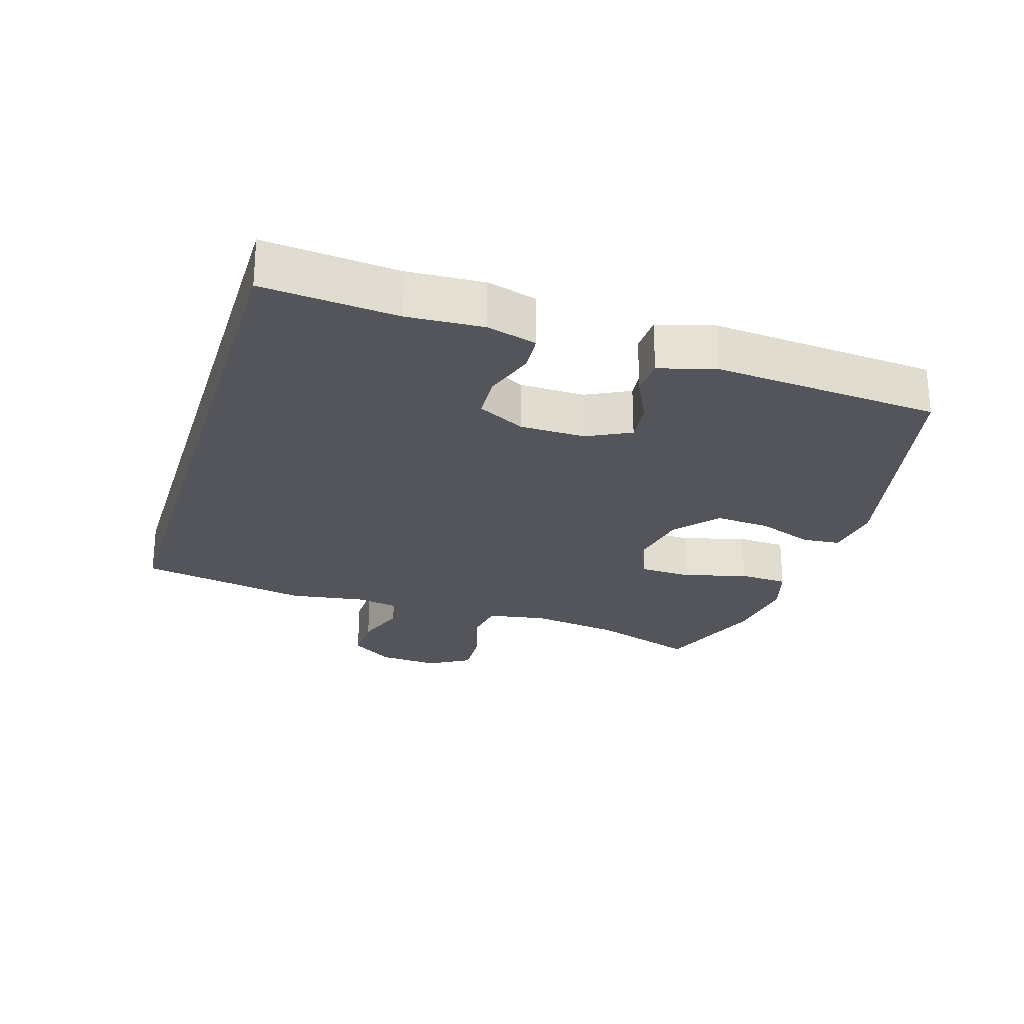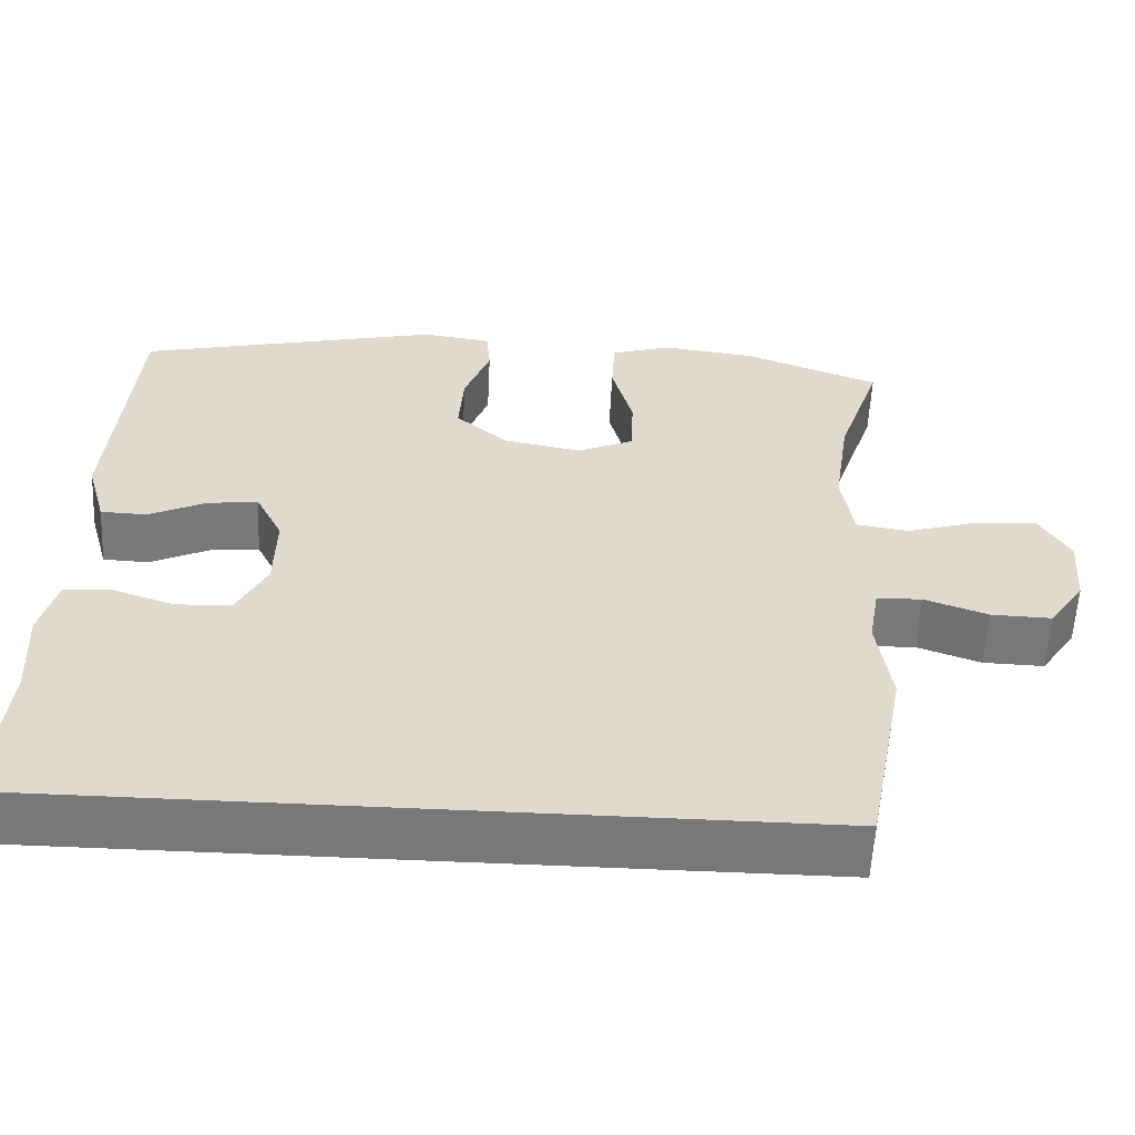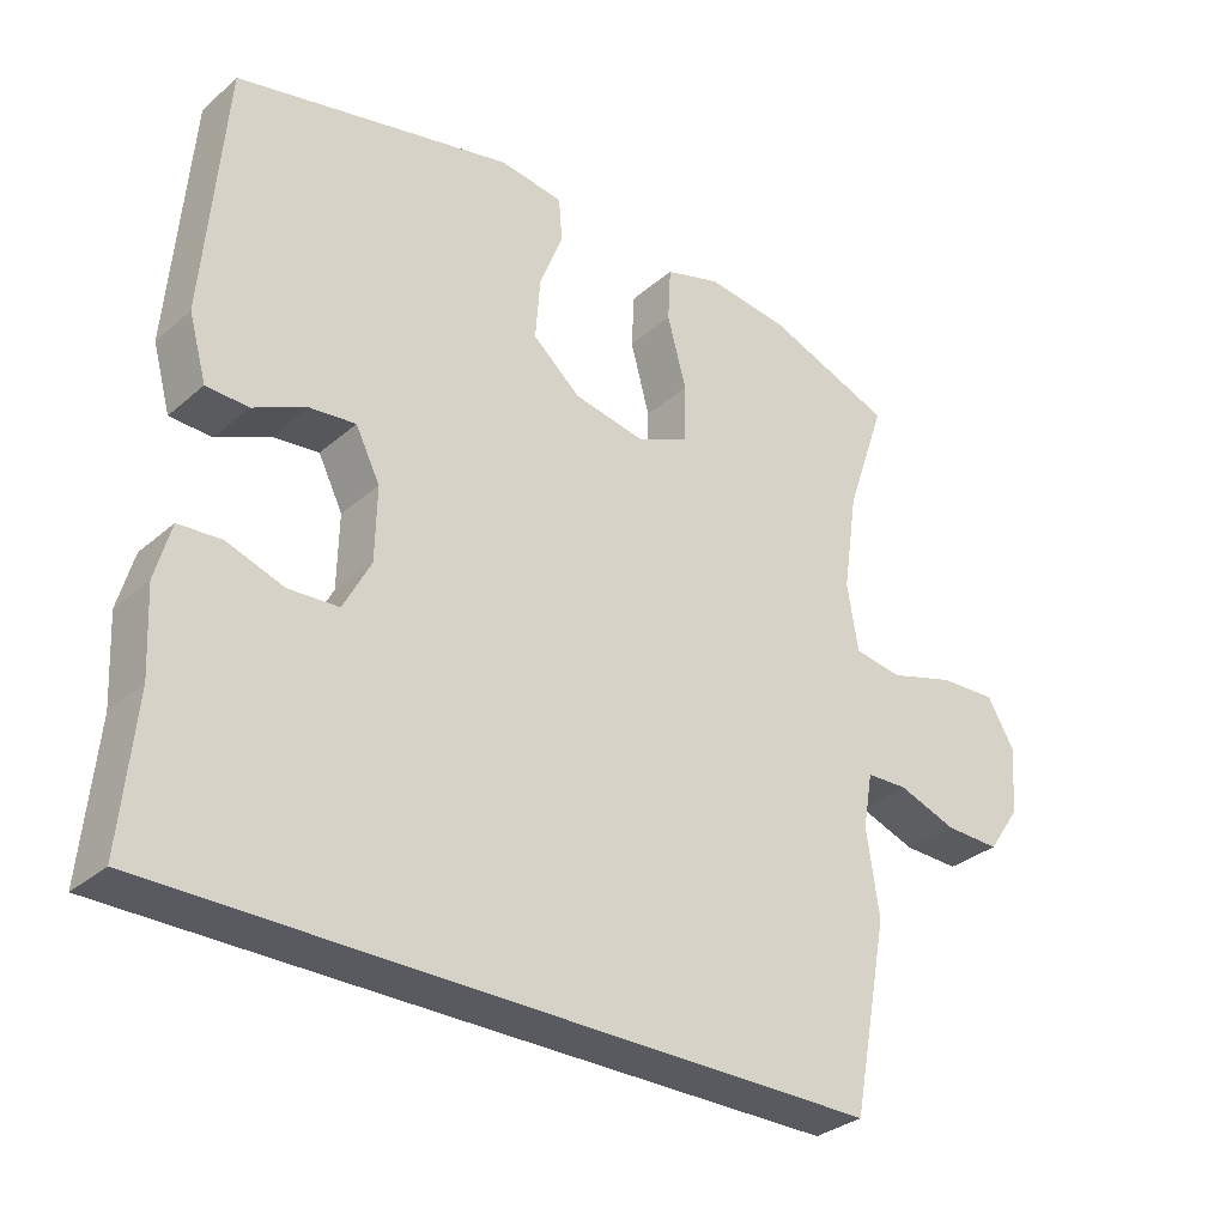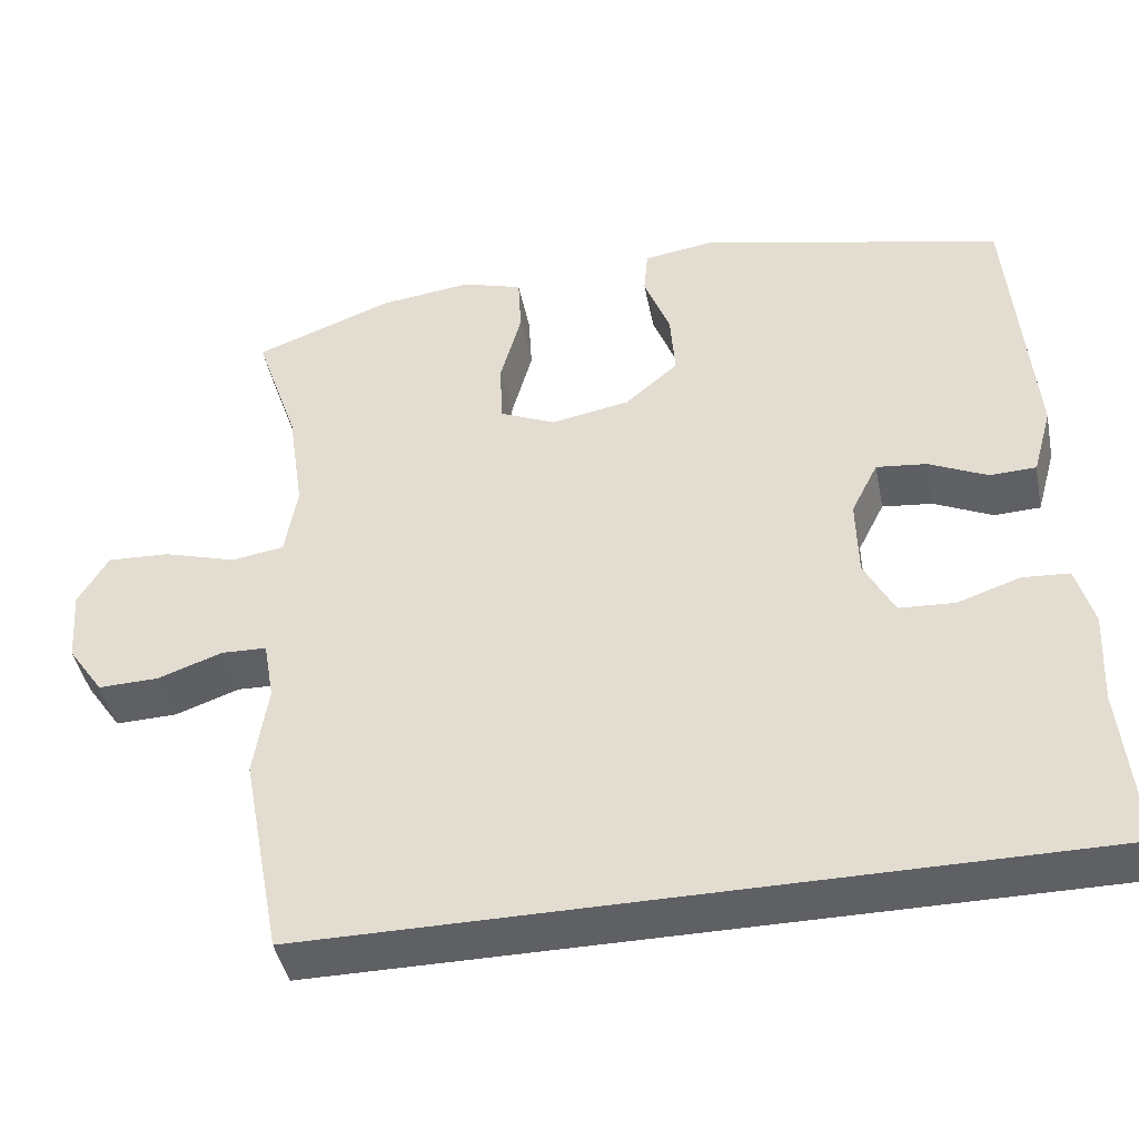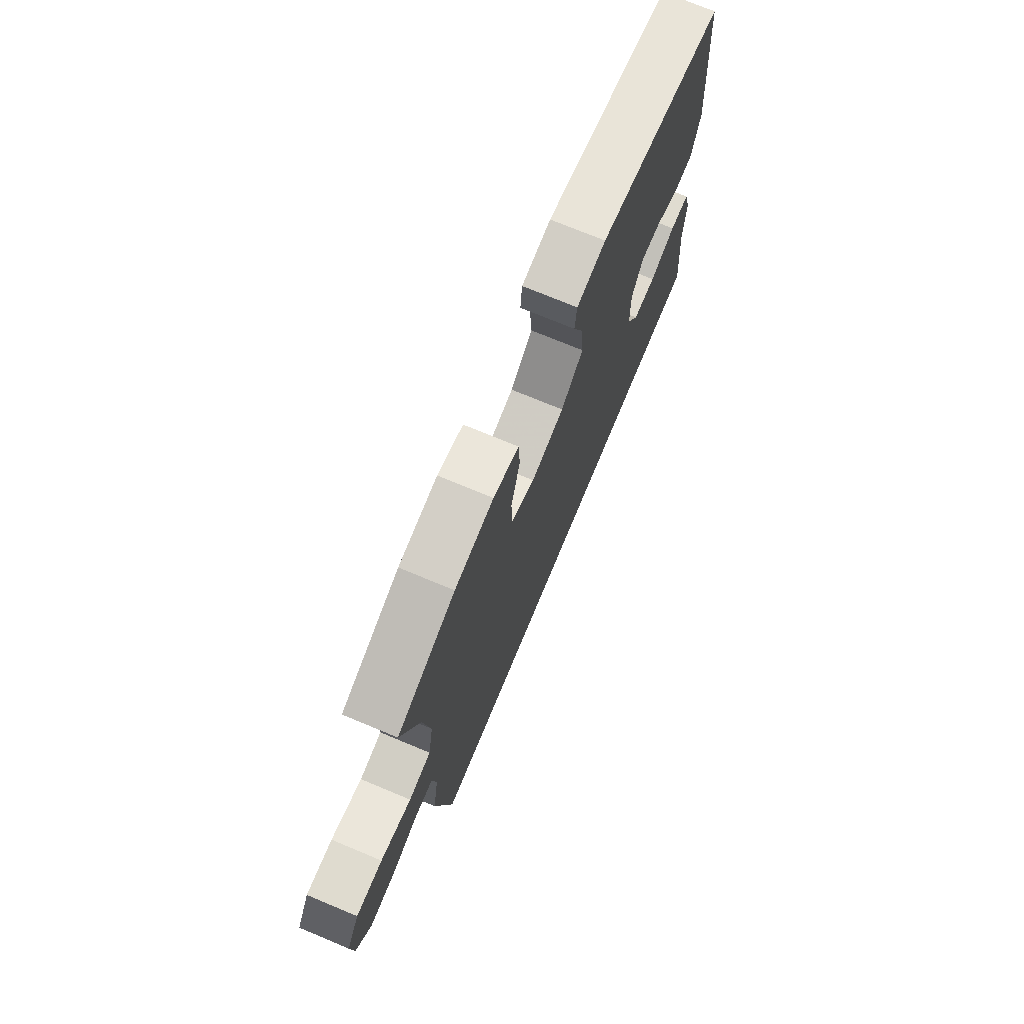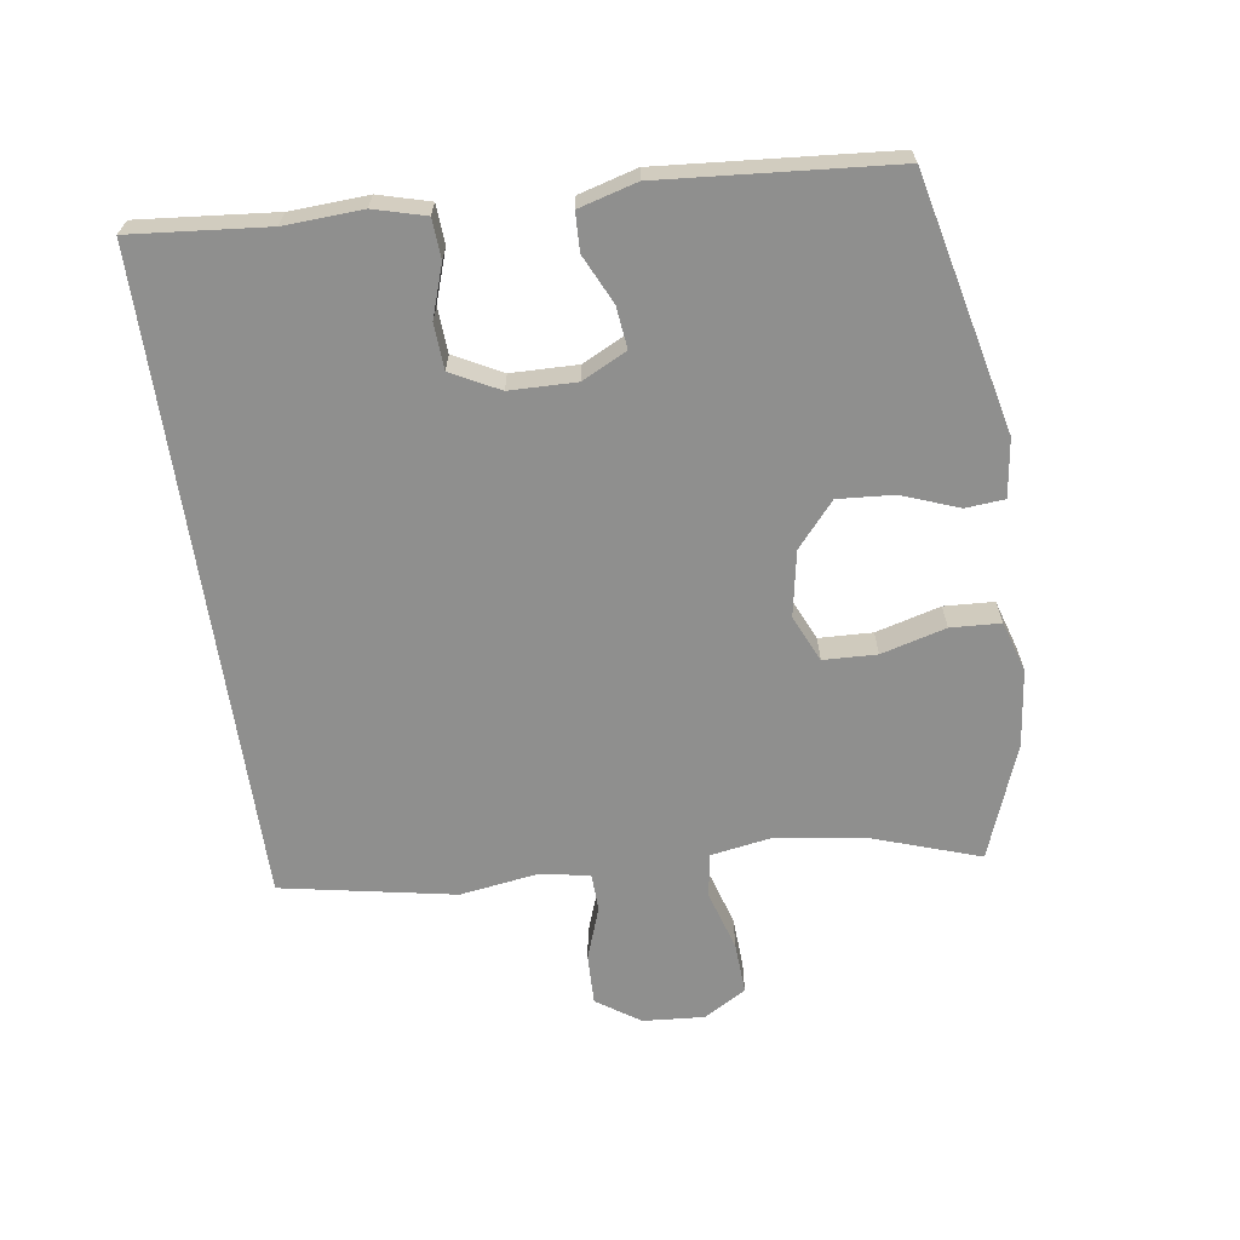
<metadata>
{"format":"obj","ext":"obj","renderer":"f3d","projection":"perspective","resolution":1024,"background":"white","views":[{"elev":-25.0,"azim":-107.1,"up":"+Y"},{"elev":-57.6,"azim":-2.8,"up":"+Z"},{"elev":-31.9,"azim":-39.9,"up":"+Z"},{"elev":-43.5,"azim":-168.7,"up":"+Z"},{"elev":73.5,"azim":112.6,"up":"+Z"},{"elev":-65.2,"azim":-81.6,"up":"+Y"}]}
</metadata>
<code>
v 0.404 0.07 -0.5
v -0.556 0.07 -0.5
v -0.537 0.07 -0.298
v -0.543 0.07 -0.183
v -0.522 0.07 -0.107
v -0.464 0.07 -0.103
v -0.387 0.07 -0.129
v -0.319 0.07 -0.125
v -0.282 0.07 -0.054
v -0.28 0.07 0.045
v -0.313 0.07 0.111
v -0.375 0.07 0.104
v -0.447 0.07 0.07
v -0.504 0.07 0.072
v -0.528 0.07 0.158
v -0.5 0.07 0.5
v -0.124 0.07 0.586
v -0.038 0.07 0.574
v -0.033 0.07 0.516
v -0.065 0.07 0.432
v -0.071 0.07 0.349
v -0.006 0.07 0.293
v 0.091 0.07 0.275
v 0.16 0.07 0.306
v 0.163 0.07 0.385
v 0.137 0.07 0.481
v 0.141 0.07 0.555
v 0.216 0.07 0.578
v 0.33 0.07 0.564
v 0.5 0.07 0.5
v 0.446 0.07 0.342
v 0.426 0.07 0.207
v 0.441 0.07 0.117
v 0.506 0.07 0.107
v 0.596 0.07 0.134
v 0.673 0.07 0.138
v 0.71 0.07 0.075
v 0.703 0.07 -0.017
v 0.659 0.07 -0.081
v 0.584 0.07 -0.079
v 0.505 0.07 -0.051
v 0.449 0.07 -0.053
v 0.436 0.07 -0.128
v 0.453 0.07 -0.243
v 0.404 0 -0.5
v -0.556 0 -0.5
v -0.537 0 -0.298
v -0.543 0 -0.183
v -0.522 0 -0.107
v -0.464 0 -0.103
v -0.387 0 -0.129
v -0.319 0 -0.125
v -0.282 0 -0.054
v -0.28 0 0.045
v -0.313 0 0.111
v -0.375 0 0.104
v -0.447 0 0.07
v -0.504 0 0.072
v -0.528 0 0.158
v -0.5 0 0.5
v -0.124 0 0.586
v -0.038 0 0.574
v -0.033 0 0.516
v -0.065 0 0.432
v -0.071 0 0.349
v -0.006 0 0.293
v 0.091 0 0.275
v 0.16 0 0.306
v 0.163 0 0.385
v 0.137 0 0.481
v 0.141 0 0.555
v 0.216 0 0.578
v 0.33 0 0.564
v 0.5 0 0.5
v 0.446 0 0.342
v 0.426 0 0.207
v 0.441 0 0.117
v 0.506 0 0.107
v 0.596 0 0.134
v 0.673 0 0.138
v 0.71 0 0.075
v 0.703 0 -0.017
v 0.659 0 -0.081
v 0.584 0 -0.079
v 0.505 0 -0.051
v 0.449 0 -0.053
v 0.436 0 -0.128
v 0.453 0 -0.243
f 1 2 3
f 44 1 3
f 43 44 3
f 42 43 3 4
f 39 40 41
f 38 39 41
f 37 38 41
f 36 37 41
f 35 36 41
f 34 35 41
f 33 34 41 42
f 32 33 42
f 29 30 31
f 28 29 31
f 27 28 31
f 26 27 31
f 25 26 31
f 24 25 31 32
f 23 24 32 42
f 18 19 20
f 17 18 20
f 16 17 20
f 15 16 20
f 14 15 20
f 13 14 20
f 12 13 20
f 11 12 20 21
f 10 11 21 22
f 4 5 6 7
f 4 7 8
f 42 4 8
f 22 23 42
f 10 22 42
f 9 10 42
f 8 9 42
f 47 46 45
f 47 45 88
f 47 88 87
f 48 47 87 86
f 85 84 83
f 85 83 82
f 85 82 81
f 85 81 80
f 85 80 79
f 85 79 78
f 86 85 78 77
f 86 77 76
f 75 74 73
f 75 73 72
f 75 72 71
f 75 71 70
f 75 70 69
f 76 75 69 68
f 86 76 68 67
f 64 63 62
f 64 62 61
f 64 61 60
f 64 60 59
f 64 59 58
f 64 58 57
f 64 57 56
f 65 64 56 55
f 66 65 55 54
f 51 50 49 48
f 52 51 48
f 52 48 86
f 86 67 66
f 86 66 54
f 86 54 53
f 86 53 52
f 1 45 46 2
f 2 46 47 3
f 3 47 48 4
f 4 48 49 5
f 5 49 50 6
f 6 50 51 7
f 7 51 52 8
f 8 52 53 9
f 9 53 54 10
f 10 54 55 11
f 11 55 56 12
f 12 56 57 13
f 13 57 58 14
f 14 58 59 15
f 15 59 60 16
f 16 60 61 17
f 17 61 62 18
f 18 62 63 19
f 19 63 64 20
f 20 64 65 21
f 21 65 66 22
f 22 66 67 23
f 23 67 68 24
f 24 68 69 25
f 25 69 70 26
f 26 70 71 27
f 27 71 72 28
f 28 72 73 29
f 29 73 74 30
f 30 74 75 31
f 31 75 76 32
f 32 76 77 33
f 33 77 78 34
f 34 78 79 35
f 35 79 80 36
f 36 80 81 37
f 37 81 82 38
f 38 82 83 39
f 39 83 84 40
f 40 84 85 41
f 41 85 86 42
f 42 86 87 43
f 43 87 88 44
f 44 88 45 1

</code>
